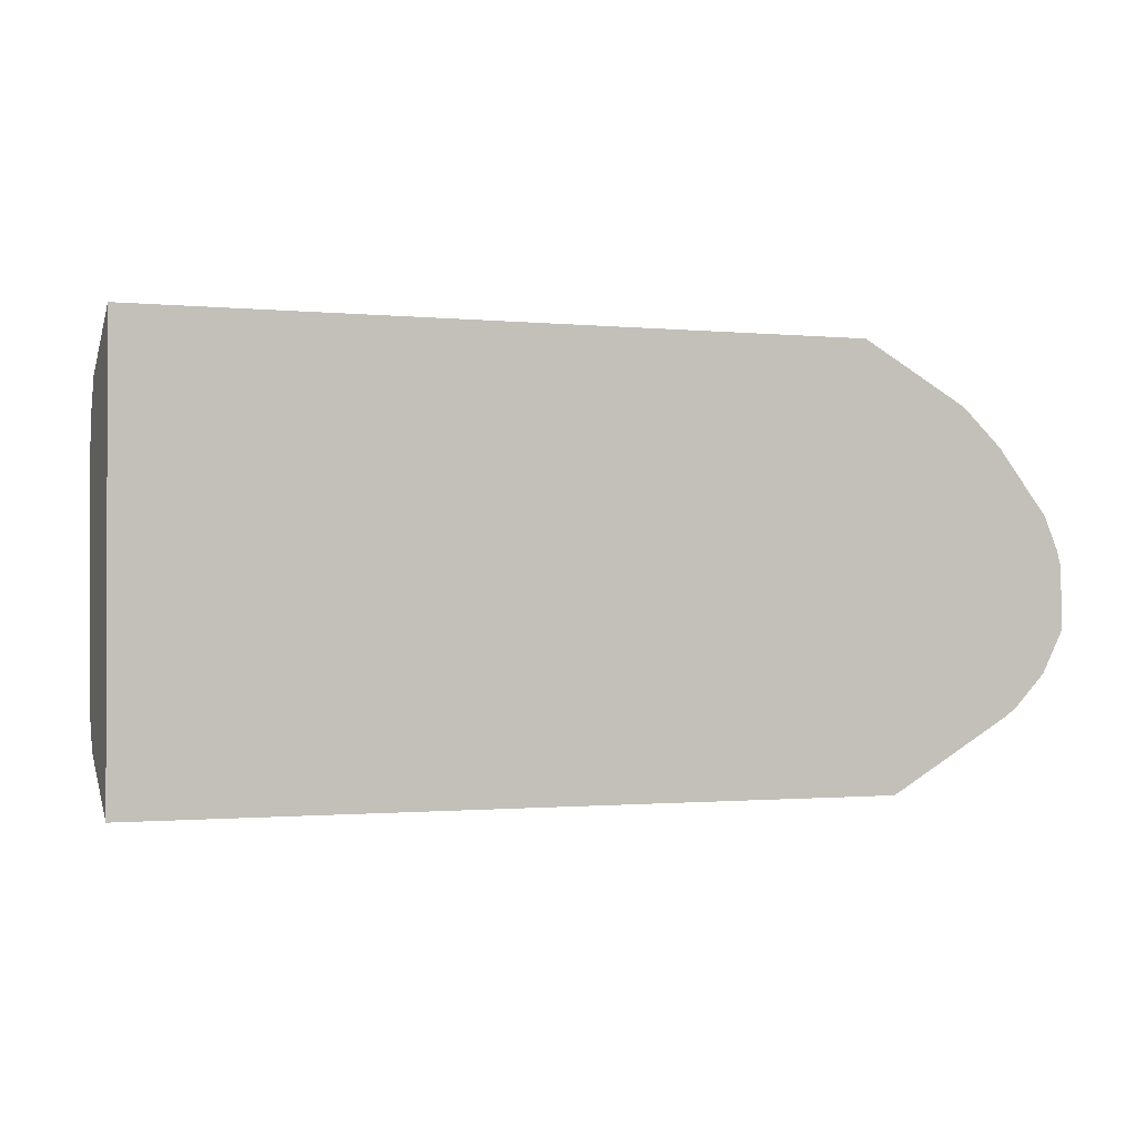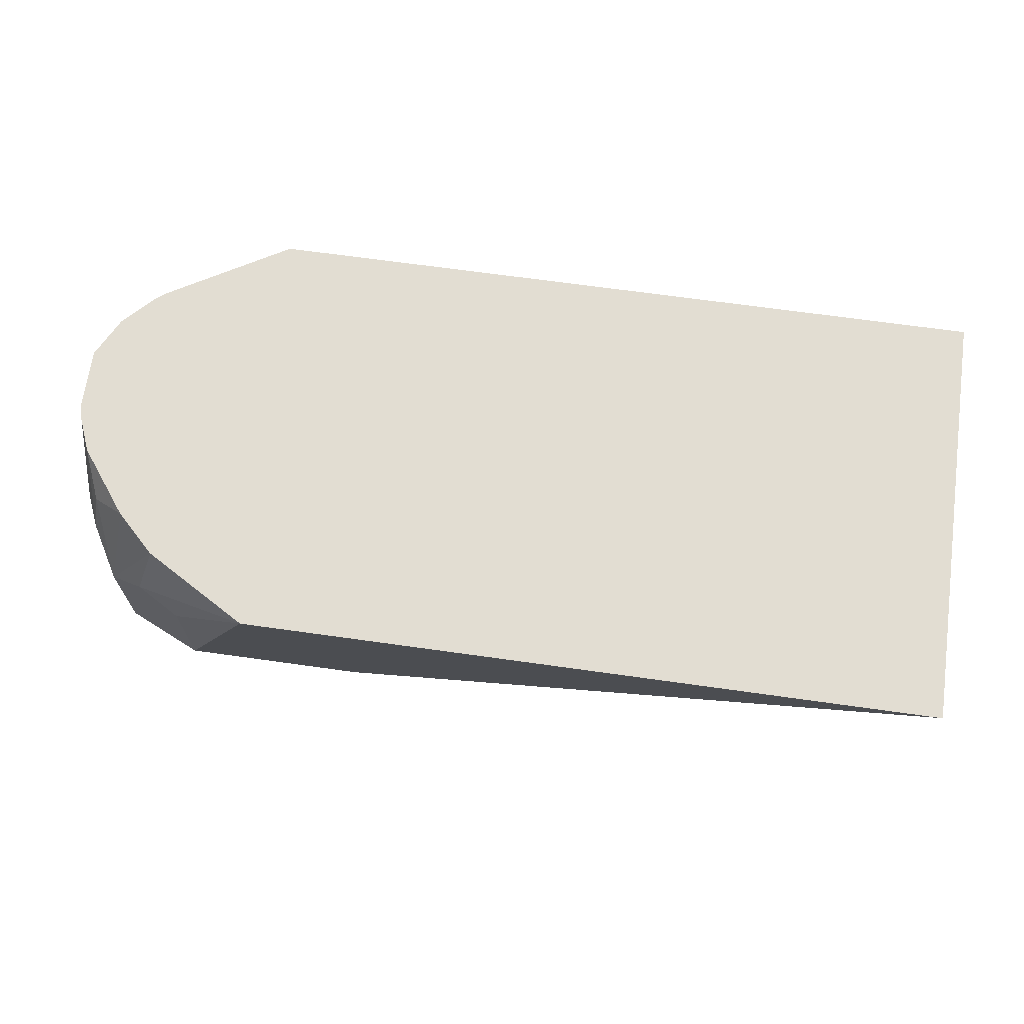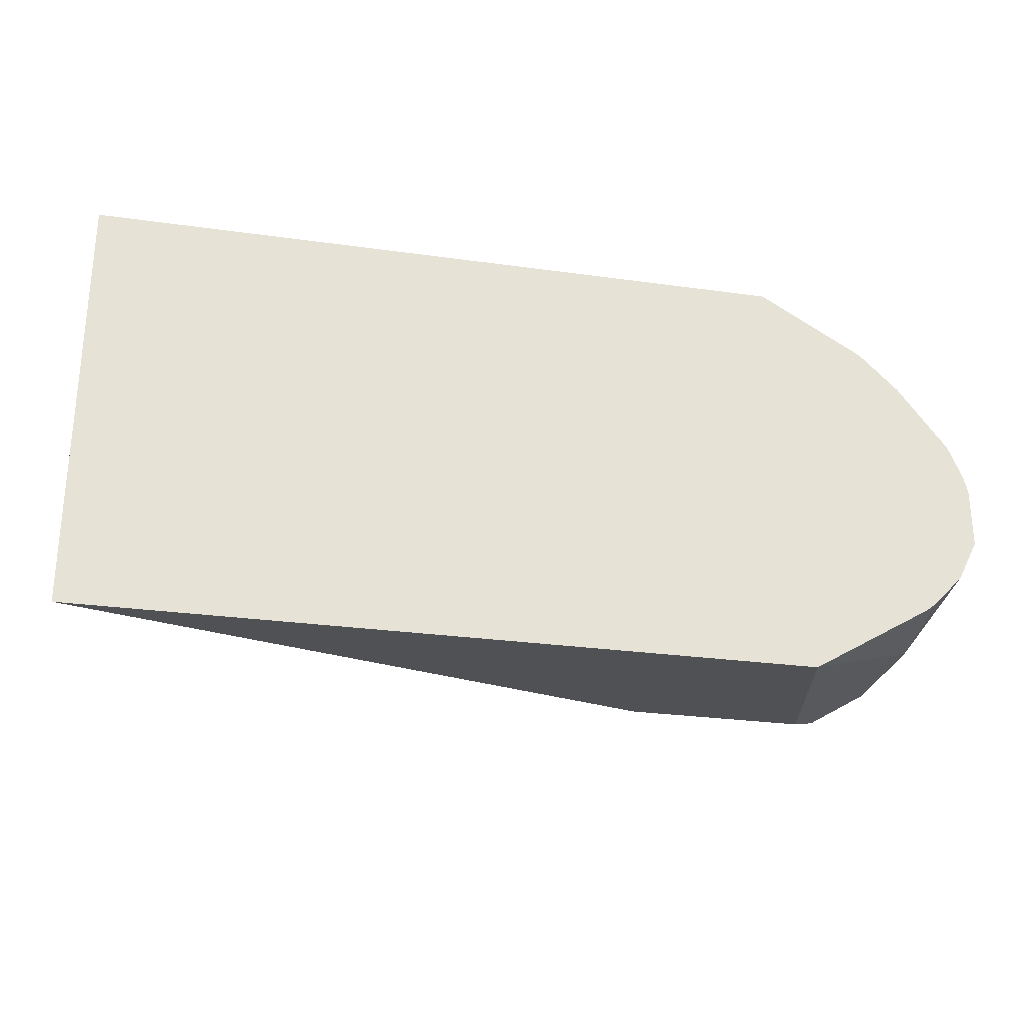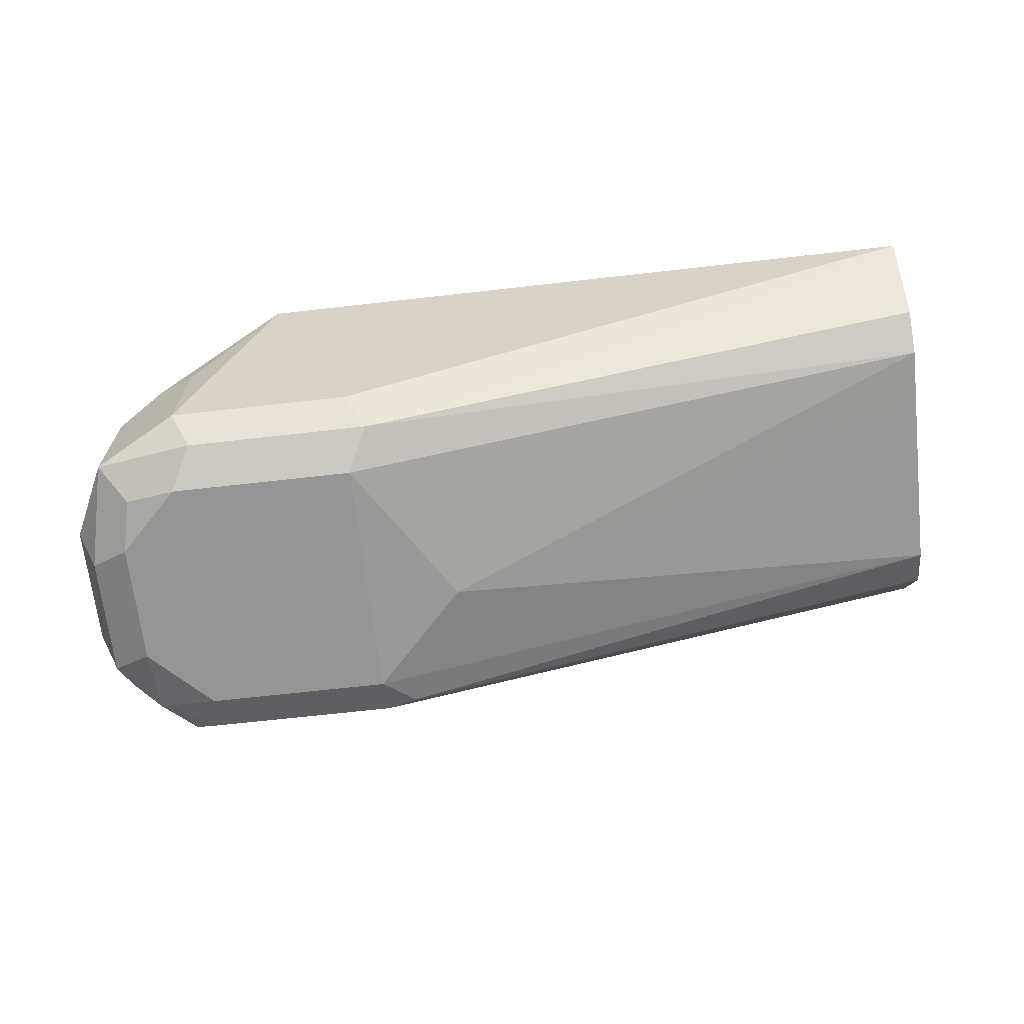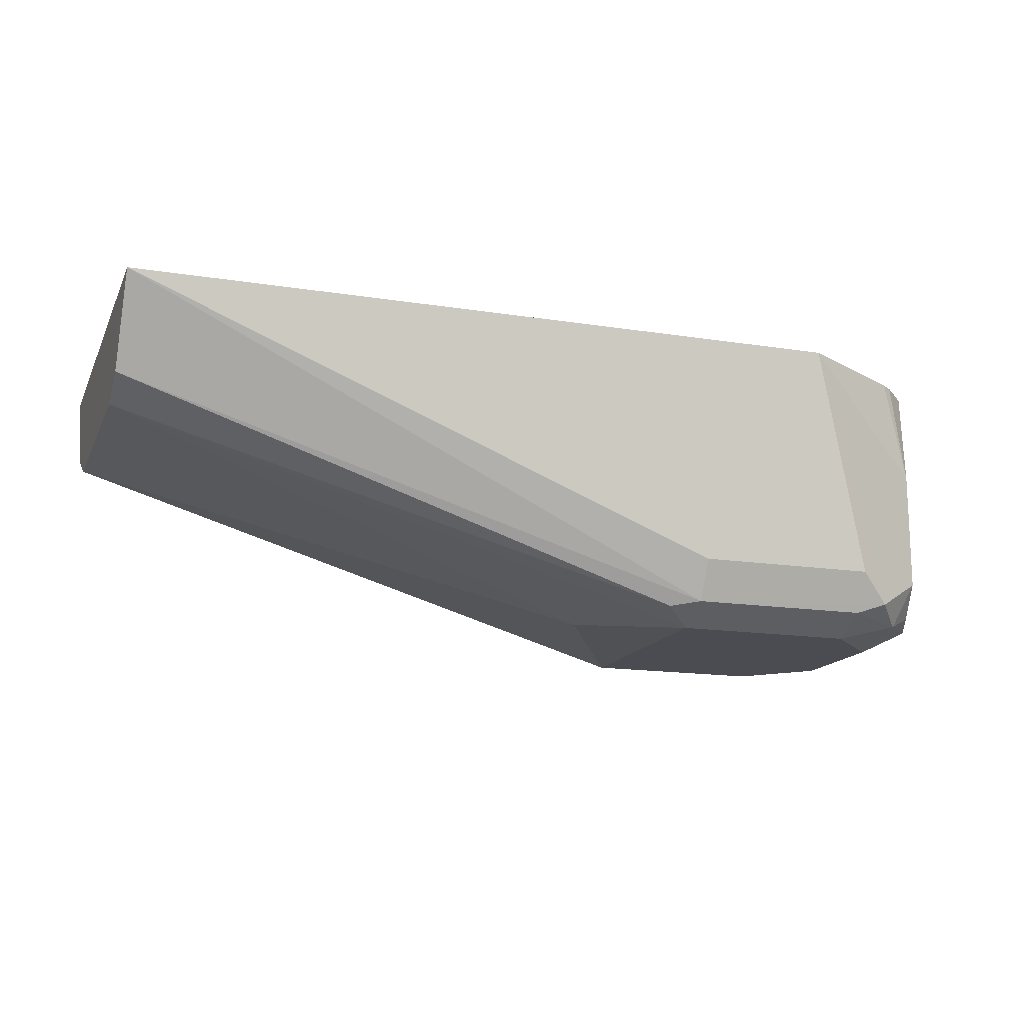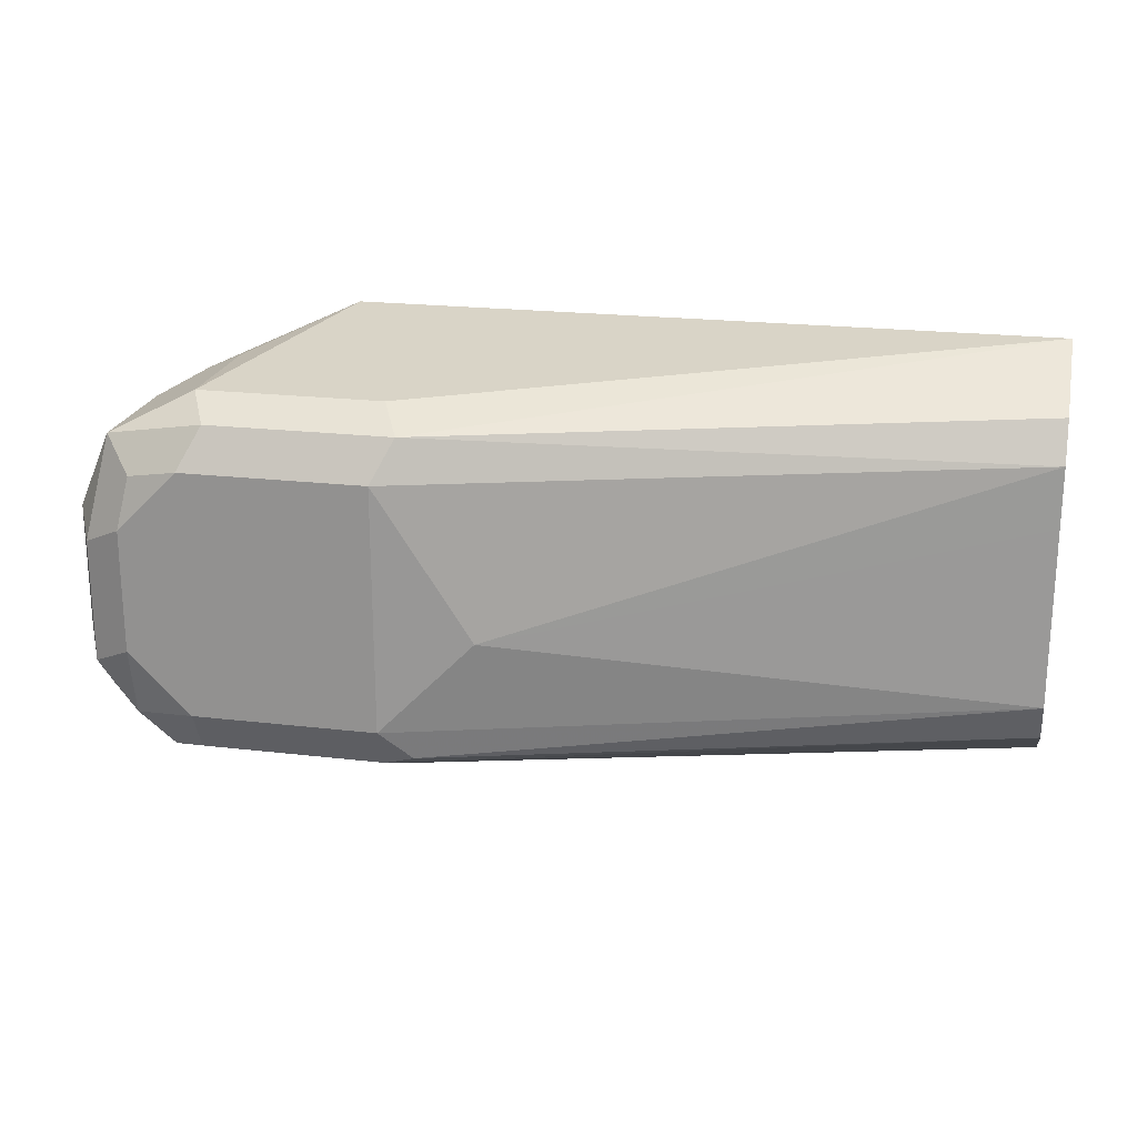
<metadata>
{"format":"obj","ext":"obj","renderer":"f3d","projection":"perspective","resolution":1024,"background":"white","views":[{"elev":-1.0,"azim":160.0,"up":"+Z"},{"elev":68.2,"azim":8.0,"up":"+Y"},{"elev":-27.4,"azim":167.9,"up":"+Z"},{"elev":-67.3,"azim":6.5,"up":"+Y"},{"elev":-15.3,"azim":161.4,"up":"+Y"},{"elev":21.3,"azim":11.8,"up":"+Z"}]}
</metadata>
<code>
v -0.07499 -0.7727 -0.08469
v -0.07499 -0.7727 0.04721
v -0.07499 -0.7995 -0.0687
v -0.2623 -0.8557 -0.0687
v -0.2623 -0.8432 -0.07494
v -0.2998 -0.7727 -0.08469
v -0.07499 -0.7995 0.03123
v -0.2908 -0.7727 0.04721
v -0.2623 -0.8432 0.03746
v -0.2561 -0.8557 0.03123
v -0.07499 -0.8057 -0.05617
v -0.2529 -0.8572 -0.06558
v -0.3185 -0.8557 -0.0687
v -0.3279 -0.8526 -0.07026
v -0.3185 -0.8432 -0.07494
v -0.3435 -0.8432 -0.06245
v -0.3435 -0.8057 -0.06245
v -0.3367 -0.7727 -0.06267
v -0.07499 -0.8057 0.01877
v -0.323 -0.7727 0.02846
v -0.331 -0.7995 0.03123
v -0.3185 -0.8057 0.03746
v -0.3185 -0.8432 0.03746
v -0.3123 -0.8557 0.03123
v -0.2623 -0.8619 0.01873
v -0.07499 -0.8057 3.471e-05
v -0.2342 -0.8572 -0.0281
v -0.2623 -0.8619 -0.05621
v -0.3185 -0.8619 -0.05621
v -0.3373 -0.8572 -0.05855
v -0.3466 -0.8526 -0.05152
v -0.356 -0.8432 -0.03747
v -0.356 -0.7727 -0.03747
v -0.3513 -0.7727 -0.04696
v -0.3497 -0.7727 -0.04996
v -0.3403 -0.7727 -0.06004
v -0.3352 -0.7727 0.0167
v -0.3435 -0.812 0.02498
v -0.331 -0.8369 0.03123
v -0.3435 -0.8494 0.02498
v -0.3279 -0.8526 0.0281
v -0.3185 -0.8619 0.01873
v -0.3373 -0.8619 -0.03747
v -0.3497 -0.8557 -0.04372
v -0.356 -0.8432 -4.02e-06
v -0.356 -0.7727 -0.01874
v -0.3505 -0.7727 -0.003283
v -0.3466 -0.7823 0.009356
v -0.3497 -0.7995 0.01248
v -0.356 -0.8057 -4.02e-06
v -0.3466 -0.8526 0.009356
v -0.3341 -0.8588 0.01561
v -0.3373 -0.8619 -4.02e-06
v -0.3497 -0.8557 -0.006253
v -0.3547 -0.7727 -0.0136
f 23 40 41
f 23 41 24
f 24 41 52
f 24 52 42
f 25 28 27
f 25 53 43
f 25 43 29
f 25 29 28
f 23 39 40
f 25 42 53
f 21 40 39
f 17 33 34
f 21 23 22
f 21 39 23
f 20 38 21
f 20 37 38
f 19 25 27
f 19 27 26
f 17 36 18
f 17 35 36
f 17 34 35
f 29 43 30
f 51 53 52
f 21 38 40
f 30 43 44
f 38 50 45
f 31 44 32
f 16 33 17
f 51 54 53
f 49 55 50
f 47 49 48
f 47 55 49
f 46 50 55
f 45 54 51
f 43 54 44
f 43 53 54
f 42 52 53
f 40 52 41
f 40 51 52
f 40 45 51
f 38 45 40
f 38 49 50
f 38 48 49
f 37 48 38
f 37 47 48
f 32 54 45
f 32 44 54
f 32 46 33
f 32 50 46
f 32 45 50
f 30 44 31
f 16 32 33
f 16 30 31
f 14 30 16
f 2 23 9
f 2 8 23
f 1 8 2
f 1 20 8
f 1 37 20
f 1 47 37
f 1 55 47
f 1 46 55
f 1 33 46
f 1 34 33
f 1 36 35
f 1 18 36
f 1 6 18
f 1 15 6
f 1 5 15
f 1 4 5
f 1 3 4
f 1 11 3
f 1 26 11
f 1 19 26
f 1 7 19
f 1 2 7
f 16 31 32
f 2 9 10
f 2 10 7
f 1 35 34
f 3 12 4
f 13 30 14
f 3 11 12
f 13 29 30
f 11 28 12
f 11 27 28
f 11 26 27
f 10 25 19
f 10 42 25
f 9 24 10
f 9 23 24
f 8 22 23
f 8 21 22
f 10 24 42
f 4 28 29
f 7 10 19
f 6 17 18
f 6 16 17
f 6 14 16
f 6 15 14
f 5 14 15
f 4 14 5
f 4 13 14
f 4 29 13
f 8 20 21
f 4 12 28

</code>
